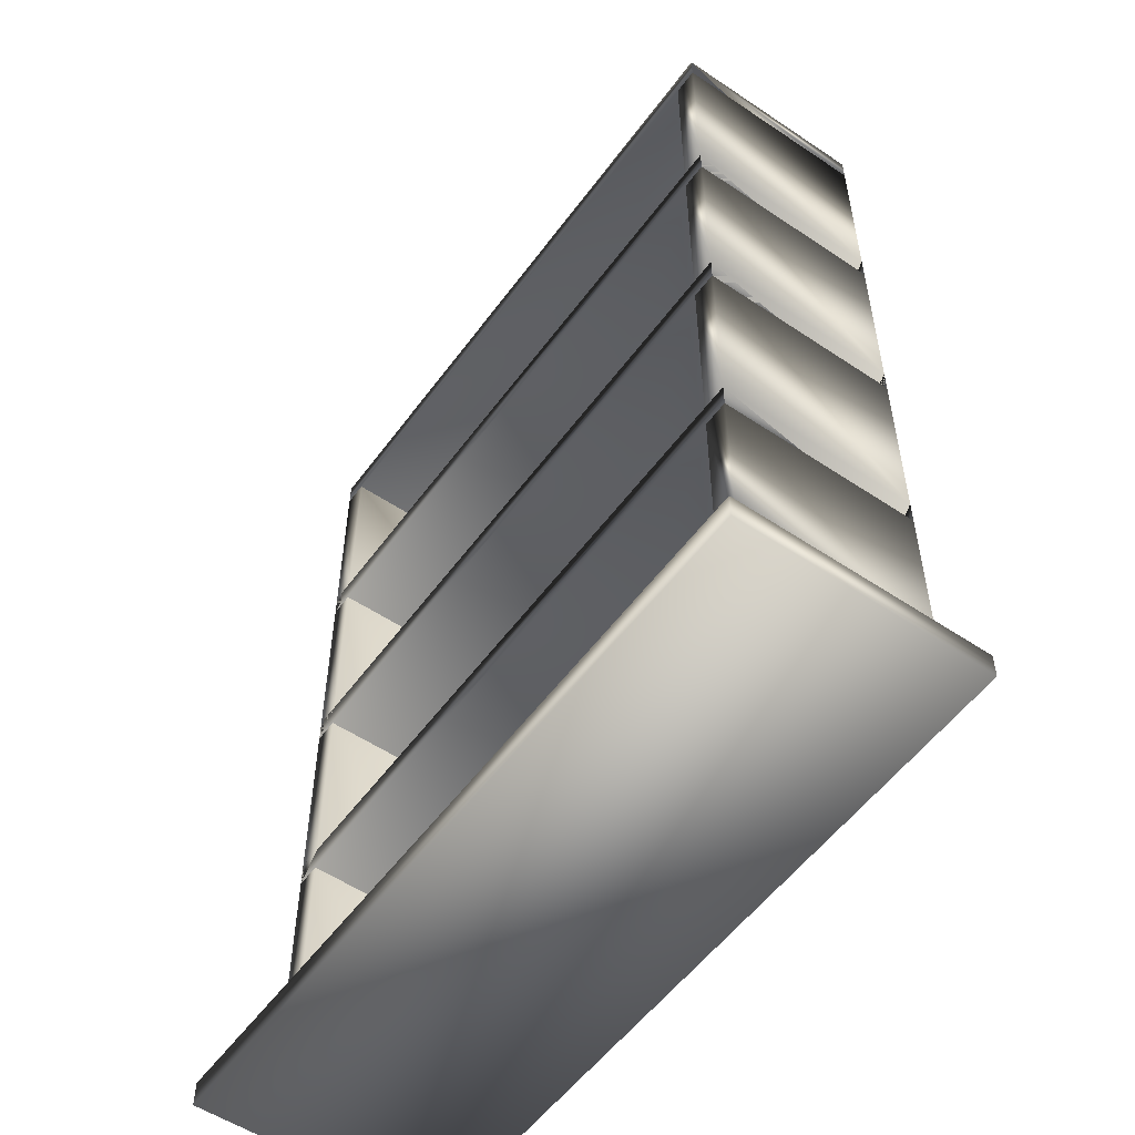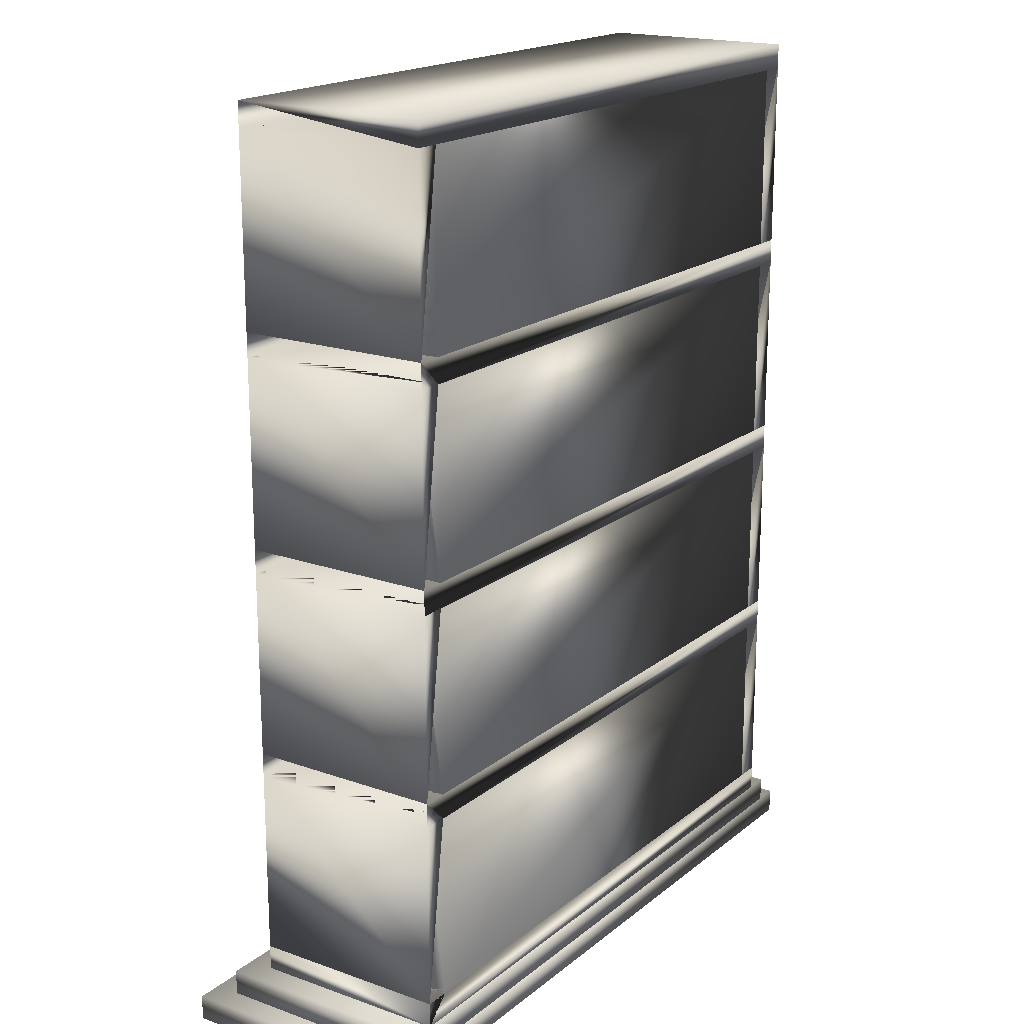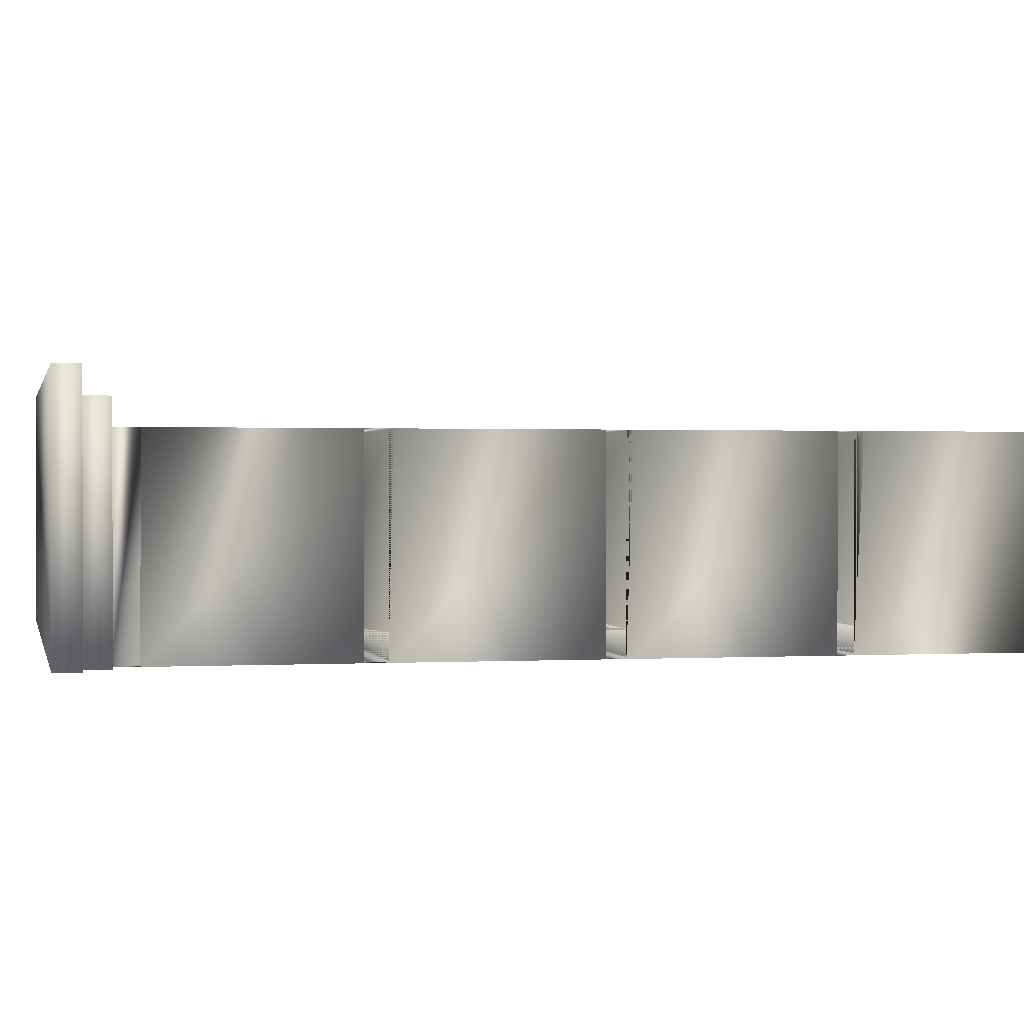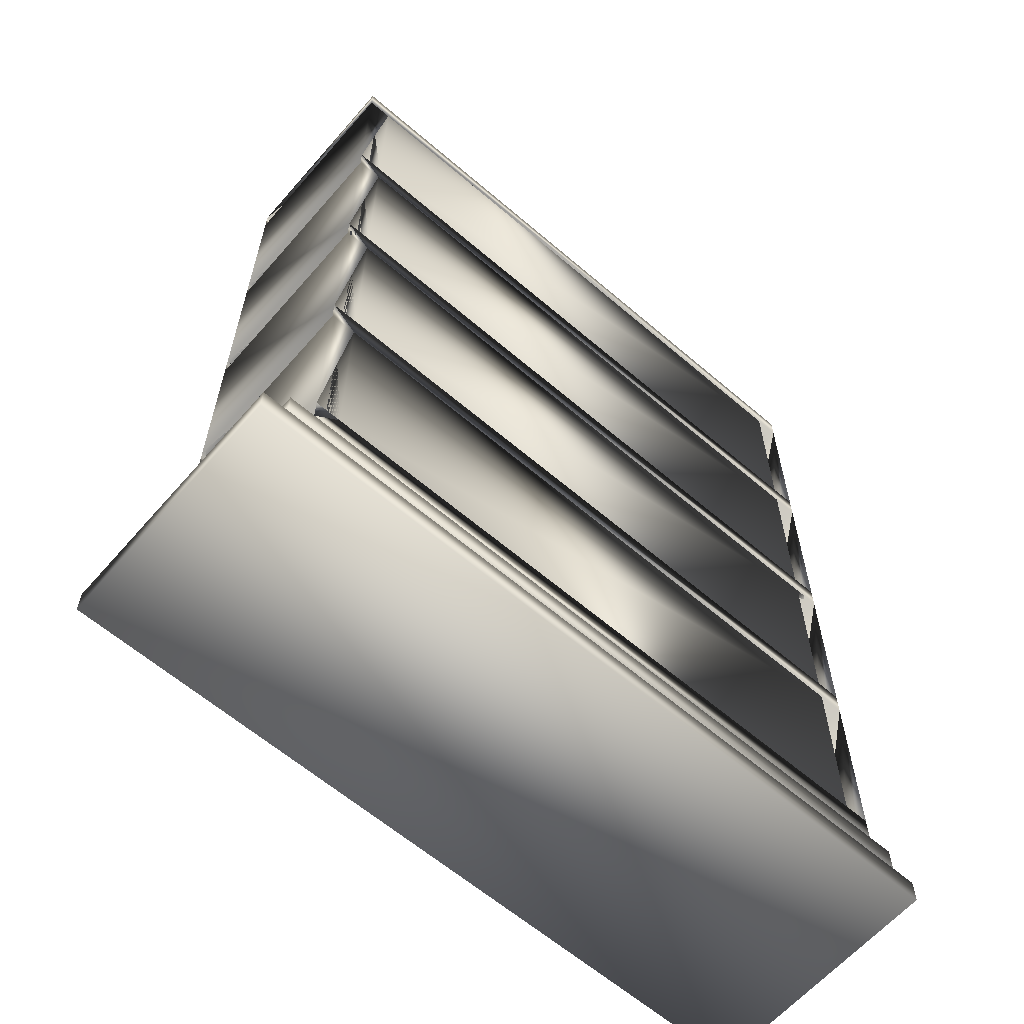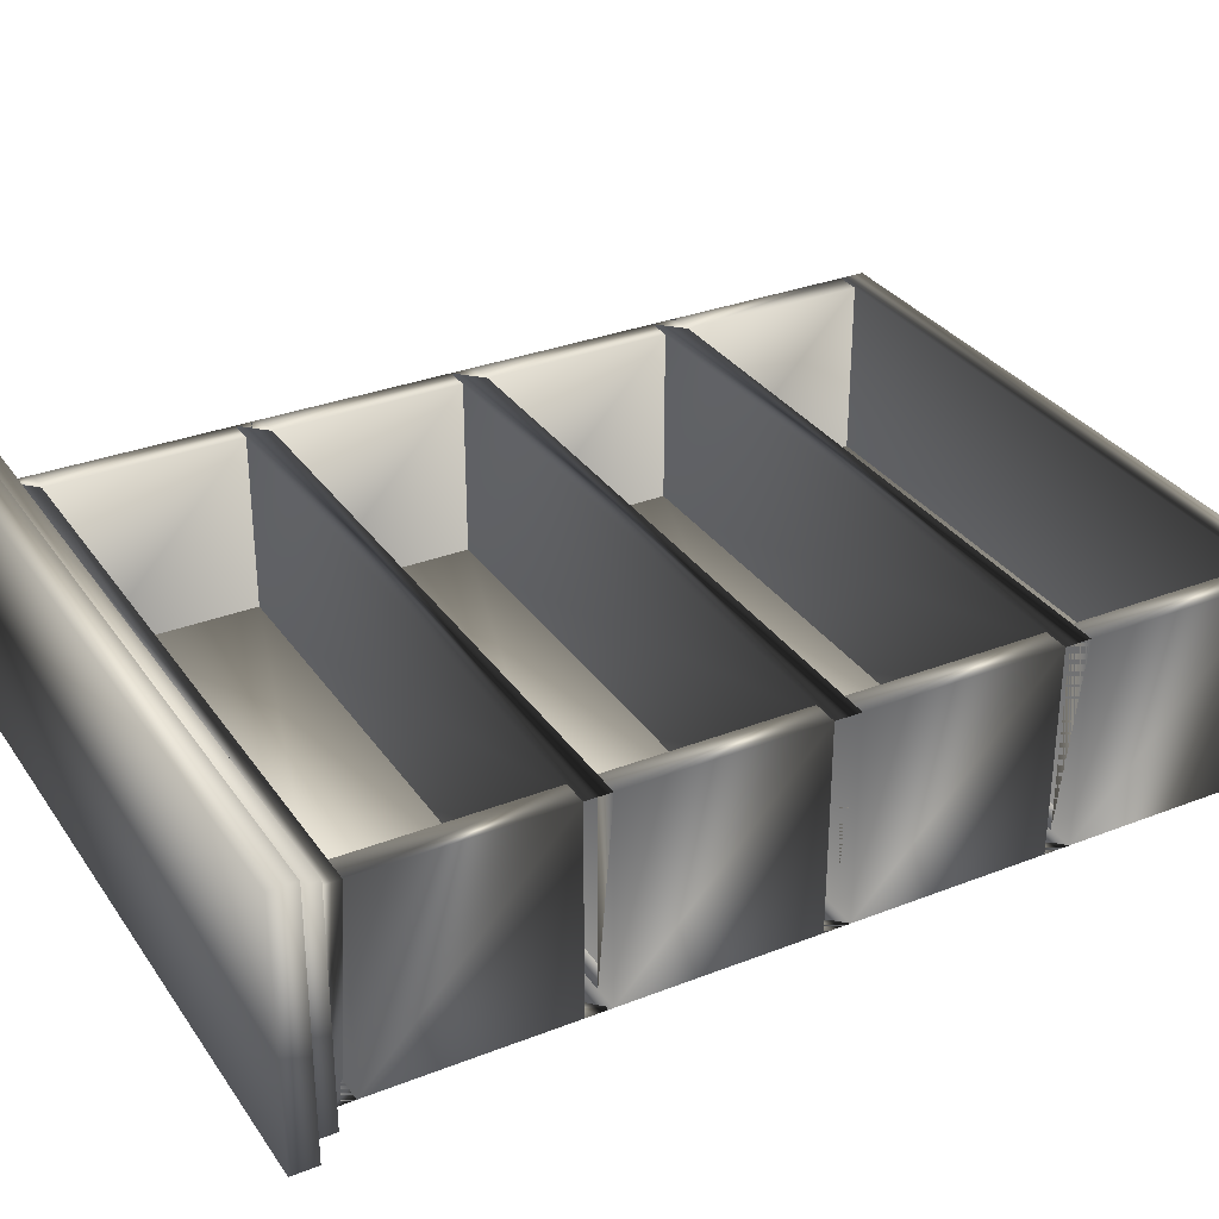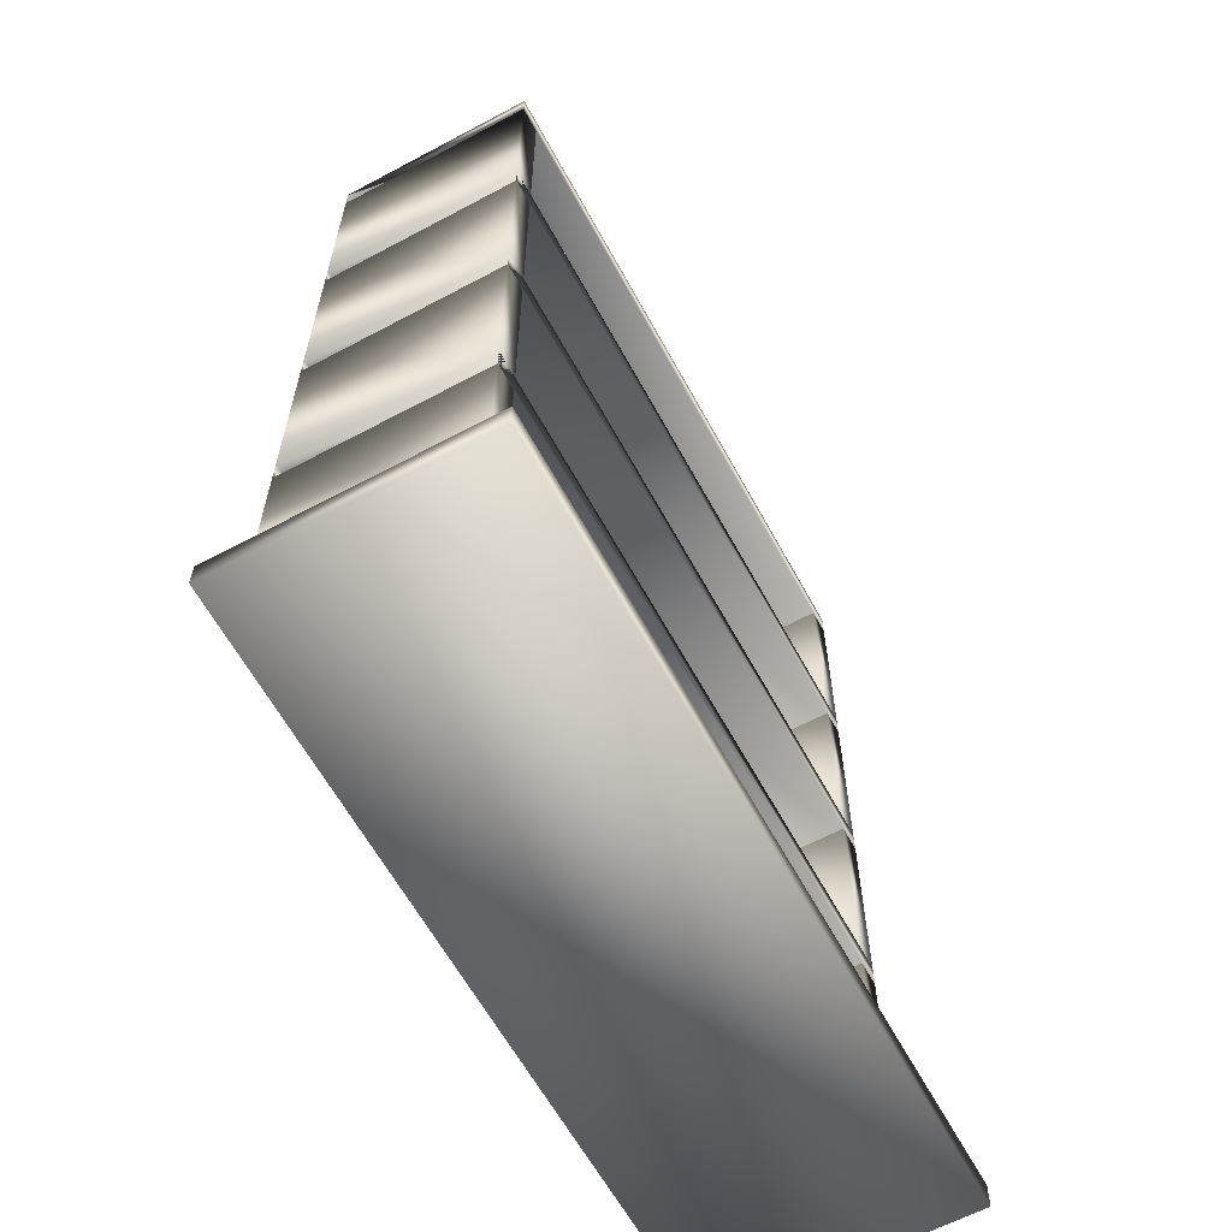
<metadata>
{"format":"obj","ext":"obj","renderer":"f3d","projection":"perspective","resolution":1024,"background":"white","views":[{"elev":-54.3,"azim":54.5,"up":"+Y"},{"elev":18.4,"azim":124.2,"up":"+Y"},{"elev":0.6,"azim":77.6,"up":"+Z"},{"elev":-62.2,"azim":139.0,"up":"+Y"},{"elev":31.8,"azim":61.2,"up":"+Z"},{"elev":-62.1,"azim":-61.5,"up":"+Y"}]}
</metadata>
<code>
v 0.025 0.025 0.025
v 0.7953 0.025 0.025
v 0.7953 0.05068 0.025
v 0.025 0.05068 0.025
v 0.025 0.025 0.2818
v 0.7953 0.025 0.2818
v 0.7953 0.05068 0.2818
v 0.025 0.05068 0.2818
v 0.05068 0.05068 0.025
v 0.7696 0.05068 0.025
v 0.7696 0.07635 0.025
v 0.05068 0.07635 0.025
v 0.05068 0.05068 0.2561
v 0.7696 0.05068 0.2561
v 0.7696 0.07635 0.2561
v 0.05068 0.07635 0.2561
v 0.07635 0.07635 0.025
v 0.7439 0.07635 0.025
v 0.7439 0.102 0.025
v 0.07635 0.102 0.025
v 0.07635 0.07635 0.2304
v 0.7439 0.07635 0.2304
v 0.7439 0.102 0.2304
v 0.07635 0.102 0.2304
v 0.102 0.102 0.025
v 0.102 0.2946 0.025
v 0.07635 0.2946 0.025
v 0.102 0.102 0.2304
v 0.102 0.2946 0.2304
v 0.07635 0.2946 0.2304
v 0.7182 0.102 0.025
v 0.7439 0.2946 0.025
v 0.7182 0.2946 0.025
v 0.7182 0.102 0.2304
v 0.7439 0.2946 0.2304
v 0.7182 0.2946 0.2304
v 0.102 0.102 0.05068
v 0.7182 0.102 0.05068
v 0.7182 0.2946 0.05068
v 0.102 0.2946 0.05068
v 0.7439 0.3203 0.025
v 0.07635 0.3203 0.025
v 0.7439 0.3203 0.2304
v 0.07635 0.3203 0.2304
v 0.102 0.3203 0.025
v 0.102 0.5128 0.025
v 0.07635 0.5128 0.025
v 0.102 0.3203 0.2304
v 0.102 0.5128 0.2304
v 0.07635 0.5128 0.2304
v 0.7182 0.3203 0.025
v 0.7439 0.5128 0.025
v 0.7182 0.5128 0.025
v 0.7182 0.3203 0.2304
v 0.7439 0.5128 0.2304
v 0.7182 0.5128 0.2304
v 0.102 0.3203 0.05068
v 0.7182 0.3203 0.05068
v 0.7182 0.5128 0.05068
v 0.102 0.5128 0.05068
v 0.7439 0.5385 0.025
v 0.07635 0.5385 0.025
v 0.7439 0.5385 0.2304
v 0.07635 0.5385 0.2304
v 0.102 0.5385 0.025
v 0.102 0.7311 0.025
v 0.07635 0.7311 0.025
v 0.102 0.5385 0.2304
v 0.102 0.7311 0.2304
v 0.07635 0.7311 0.2304
v 0.7182 0.5385 0.025
v 0.7439 0.7311 0.025
v 0.7182 0.7311 0.025
v 0.7182 0.5385 0.2304
v 0.7439 0.7311 0.2304
v 0.7182 0.7311 0.2304
v 0.102 0.5385 0.05068
v 0.7182 0.5385 0.05068
v 0.7182 0.7311 0.05068
v 0.102 0.7311 0.05068
v 0.7439 0.7568 0.025
v 0.07635 0.7568 0.025
v 0.7439 0.7568 0.2304
v 0.07635 0.7568 0.2304
v 0.102 0.7568 0.025
v 0.102 0.9493 0.025
v 0.07635 0.9493 0.025
v 0.102 0.7568 0.2304
v 0.102 0.9493 0.2304
v 0.07635 0.9493 0.2304
v 0.7182 0.7568 0.025
v 0.7439 0.9493 0.025
v 0.7182 0.9493 0.025
v 0.7182 0.7568 0.2304
v 0.7439 0.9493 0.2304
v 0.7182 0.9493 0.2304
v 0.102 0.7568 0.05068
v 0.7182 0.7568 0.05068
v 0.7182 0.9493 0.05068
v 0.102 0.9493 0.05068
v 0.7439 0.975 0.025
v 0.07635 0.975 0.025
v 0.7439 0.975 0.2304
v 0.07635 0.975 0.2304
f 1 4 2
f 2 4 3
f 1 6 5
f 1 2 6
f 1 5 4
f 4 5 8
f 4 8 7
f 4 7 3
f 2 7 6
f 2 3 7
f 6 8 5
f 6 7 8
f 9 12 10
f 10 12 11
f 9 14 13
f 9 10 14
f 9 13 12
f 12 13 16
f 12 16 15
f 12 15 11
f 10 15 14
f 10 11 15
f 14 16 13
f 14 15 16
f 17 20 18
f 18 20 19
f 17 22 21
f 17 18 22
f 17 21 20
f 20 24 23
f 20 23 19
f 18 23 22
f 22 24 21
f 22 23 24
f 20 25 27
f 20 28 25
f 27 24 20
f 27 30 24
f 27 26 29
f 25 28 29
f 29 26 25
f 24 30 28
f 30 29 28
f 32 33 19
f 34 23 31
f 31 33 34
f 36 34 33
f 33 35 36
f 23 35 19
f 35 32 19
f 36 23 34
f 35 23 36
f 25 26 31
f 31 26 33
f 25 38 37
f 25 31 38
f 26 37 40
f 26 40 39
f 26 39 33
f 31 39 38
f 38 40 37
f 38 39 40
f 27 42 32
f 32 42 41
f 27 35 30
f 27 32 35
f 42 44 43
f 42 43 41
f 35 44 30
f 35 43 44
f 47 42 45
f 45 42 48
f 42 47 44
f 50 44 47
f 47 46 49
f 49 45 48
f 46 45 49
f 48 44 50
f 49 48 50
f 52 53 41
f 54 43 51
f 53 54 51
f 54 53 56
f 56 53 55
f 43 55 41
f 55 52 41
f 54 56 43
f 55 43 56
f 45 46 51
f 51 46 53
f 45 58 57
f 45 51 58
f 46 57 60
f 46 60 59
f 46 59 53
f 51 59 58
f 58 60 57
f 58 59 60
f 47 62 52
f 52 62 61
f 47 55 50
f 47 52 55
f 62 64 63
f 62 63 61
f 55 64 50
f 55 63 64
f 67 62 65
f 65 62 68
f 62 67 64
f 70 64 67
f 67 66 69
f 69 65 68
f 66 65 69
f 68 64 70
f 69 68 70
f 72 73 61
f 74 63 71
f 73 74 71
f 74 73 76
f 76 73 75
f 63 75 61
f 75 72 61
f 74 76 63
f 75 63 76
f 65 66 71
f 71 66 73
f 65 78 77
f 65 71 78
f 66 77 80
f 66 80 79
f 66 79 73
f 71 79 78
f 78 80 77
f 78 79 80
f 67 82 72
f 72 82 81
f 67 75 70
f 67 72 75
f 82 84 83
f 82 83 81
f 75 84 70
f 75 83 84
f 87 82 85
f 85 82 88
f 82 87 84
f 90 84 87
f 87 86 89
f 89 85 88
f 86 85 89
f 88 84 90
f 89 88 90
f 92 93 81
f 94 83 91
f 93 94 91
f 94 93 96
f 96 93 95
f 83 95 81
f 95 92 81
f 94 96 83
f 95 83 96
f 85 86 91
f 91 86 93
f 85 98 97
f 85 91 98
f 86 97 100
f 86 100 99
f 86 99 93
f 91 99 98
f 98 100 97
f 98 99 100
f 87 102 92
f 92 102 101
f 87 95 90
f 87 92 95
f 102 90 104
f 102 104 103
f 102 103 101
f 92 101 103
f 95 104 90
f 95 103 104
f 31 23 18
f 93 92 103
f 31 18 19
f 73 72 81
f 53 52 61
f 33 32 41
f 21 24 28
f 44 48 30
f 25 37 27
f 64 68 50
f 57 47 45
f 84 88 70
f 77 67 65
f 97 87 85
f 102 89 90

</code>
